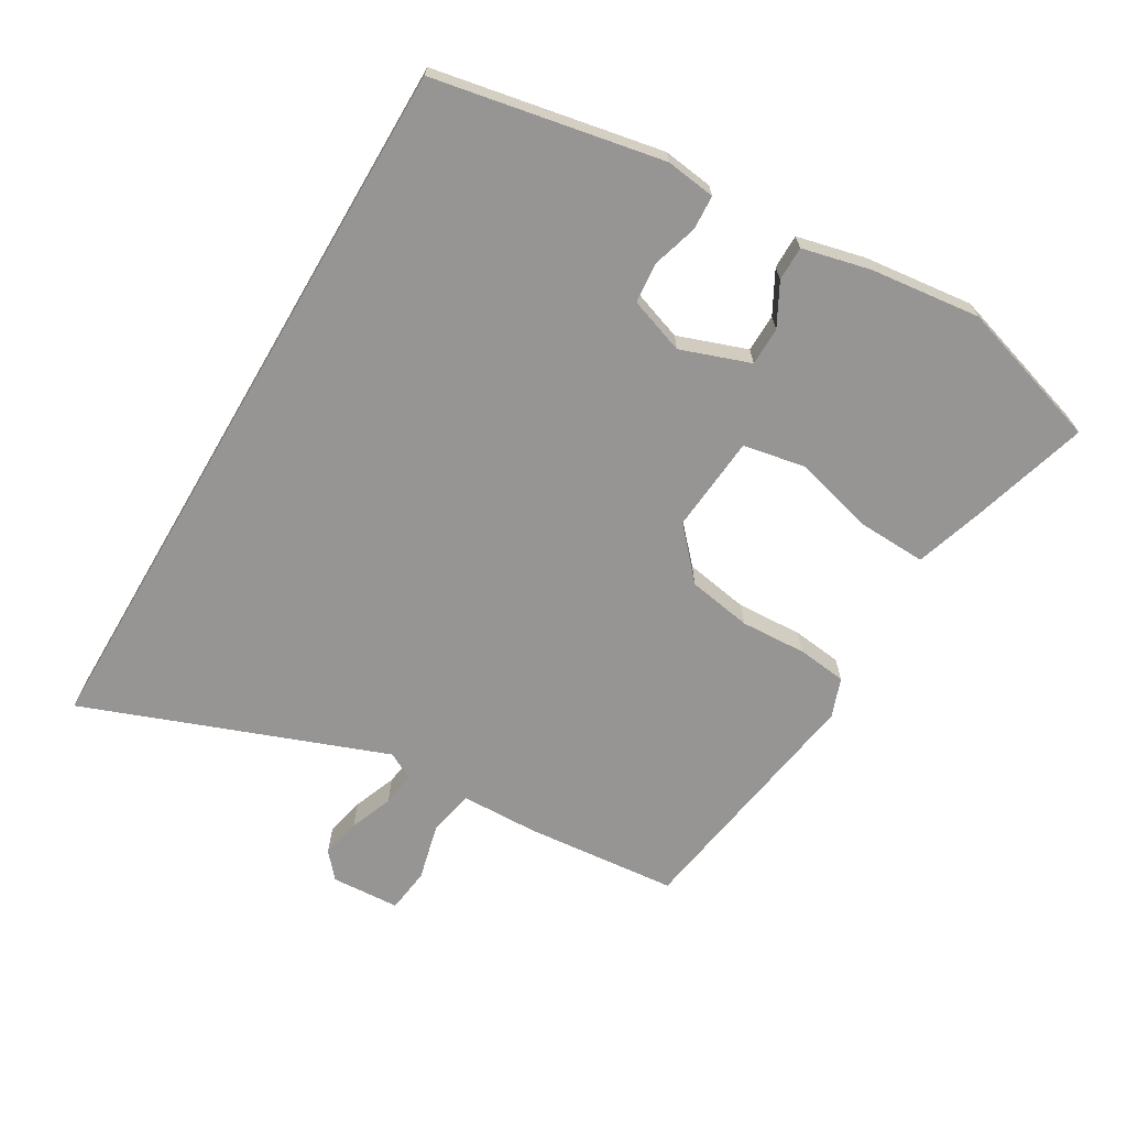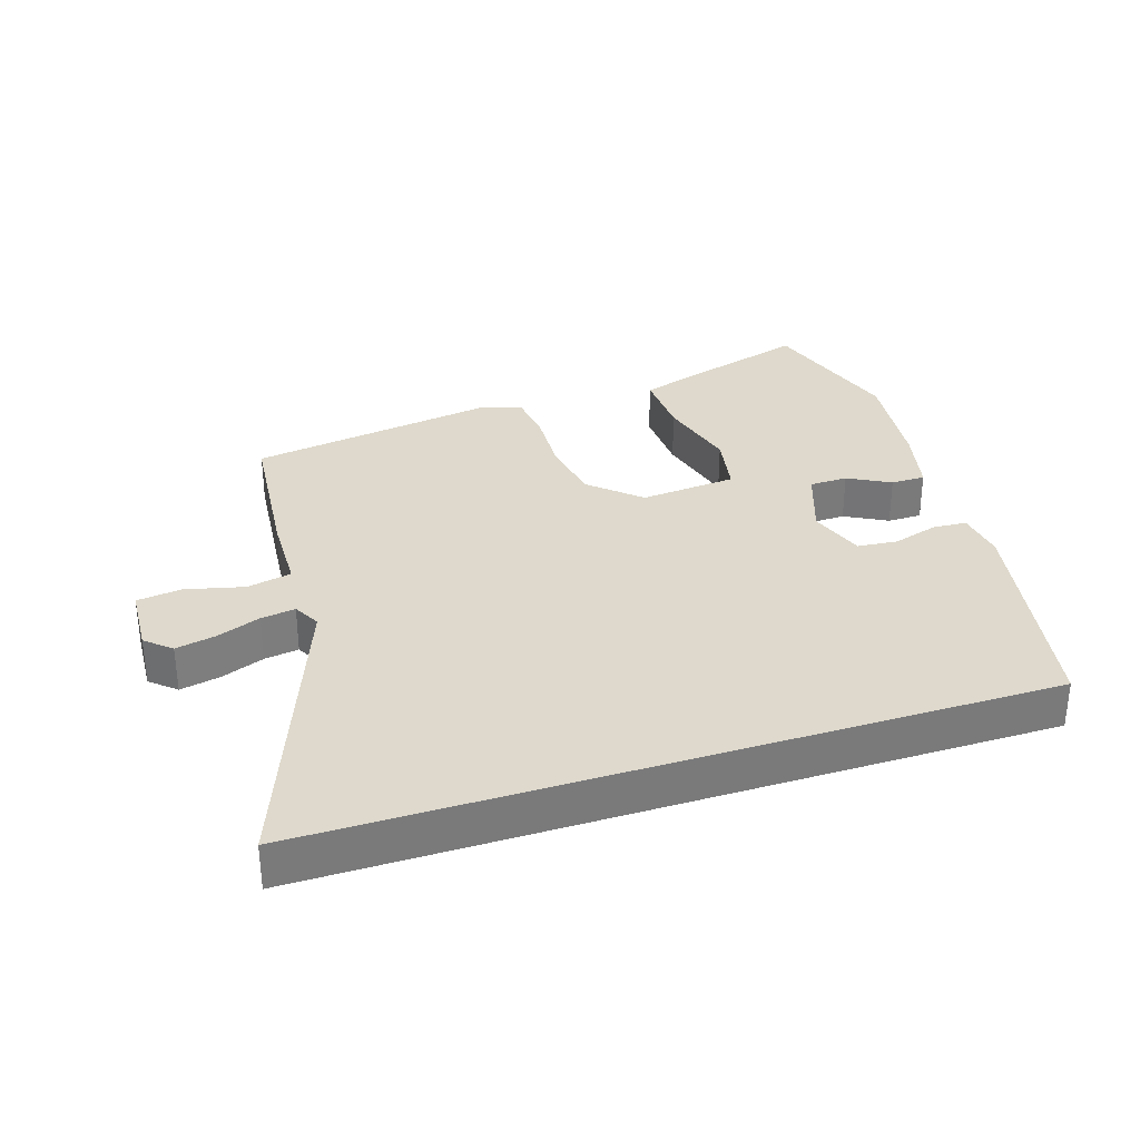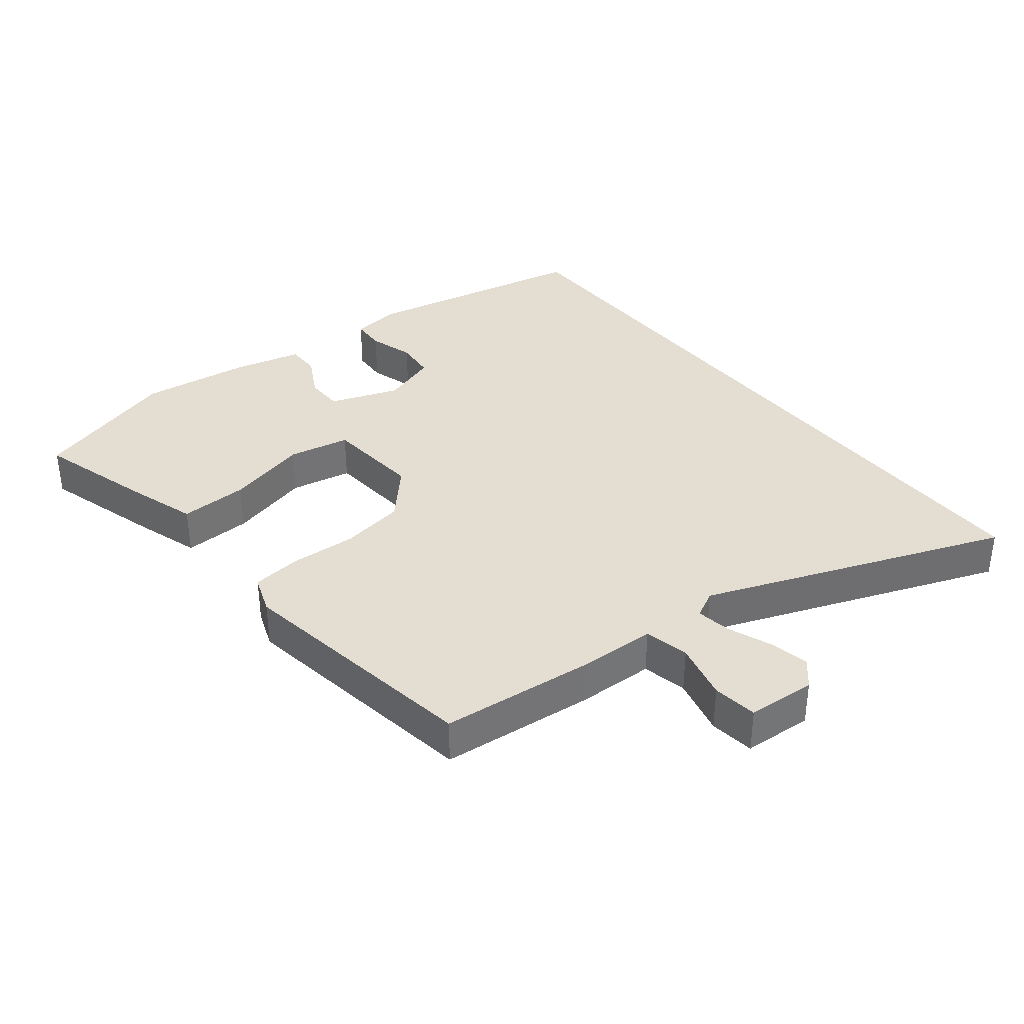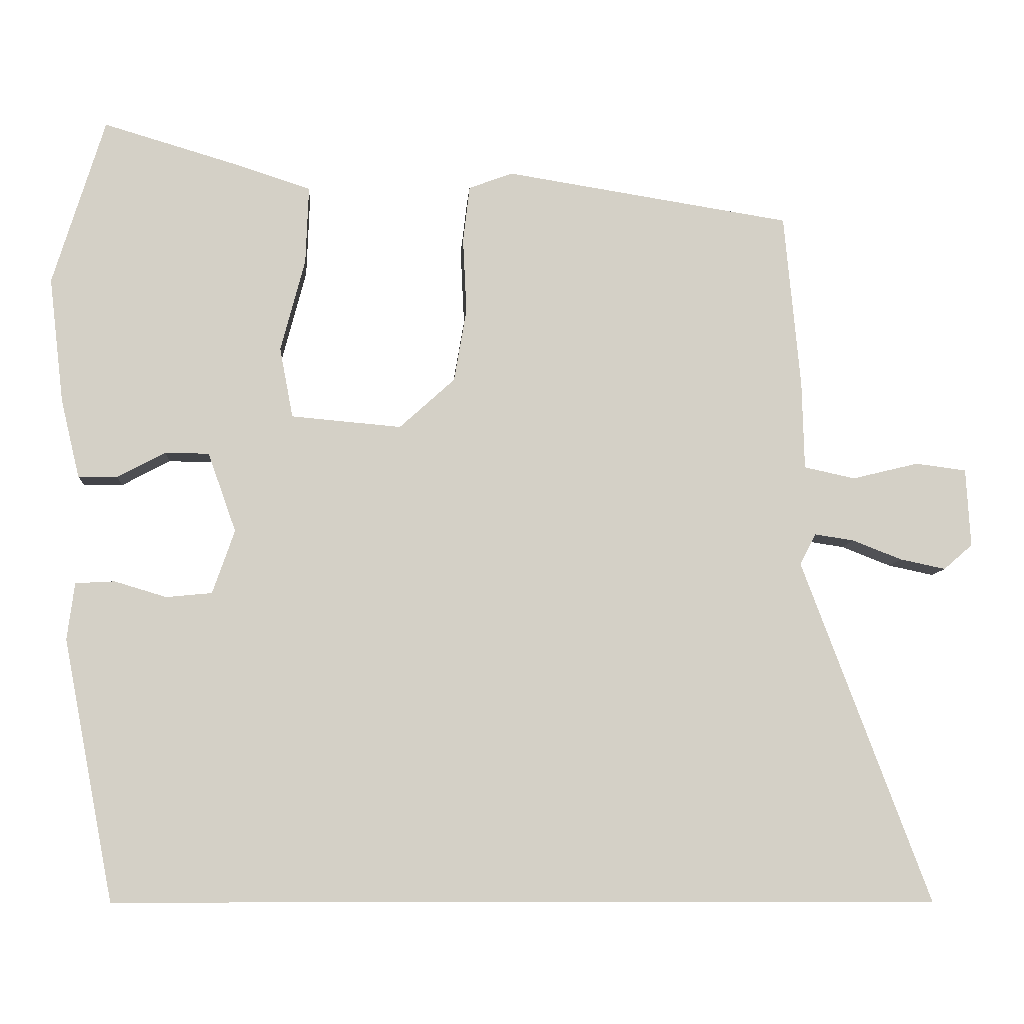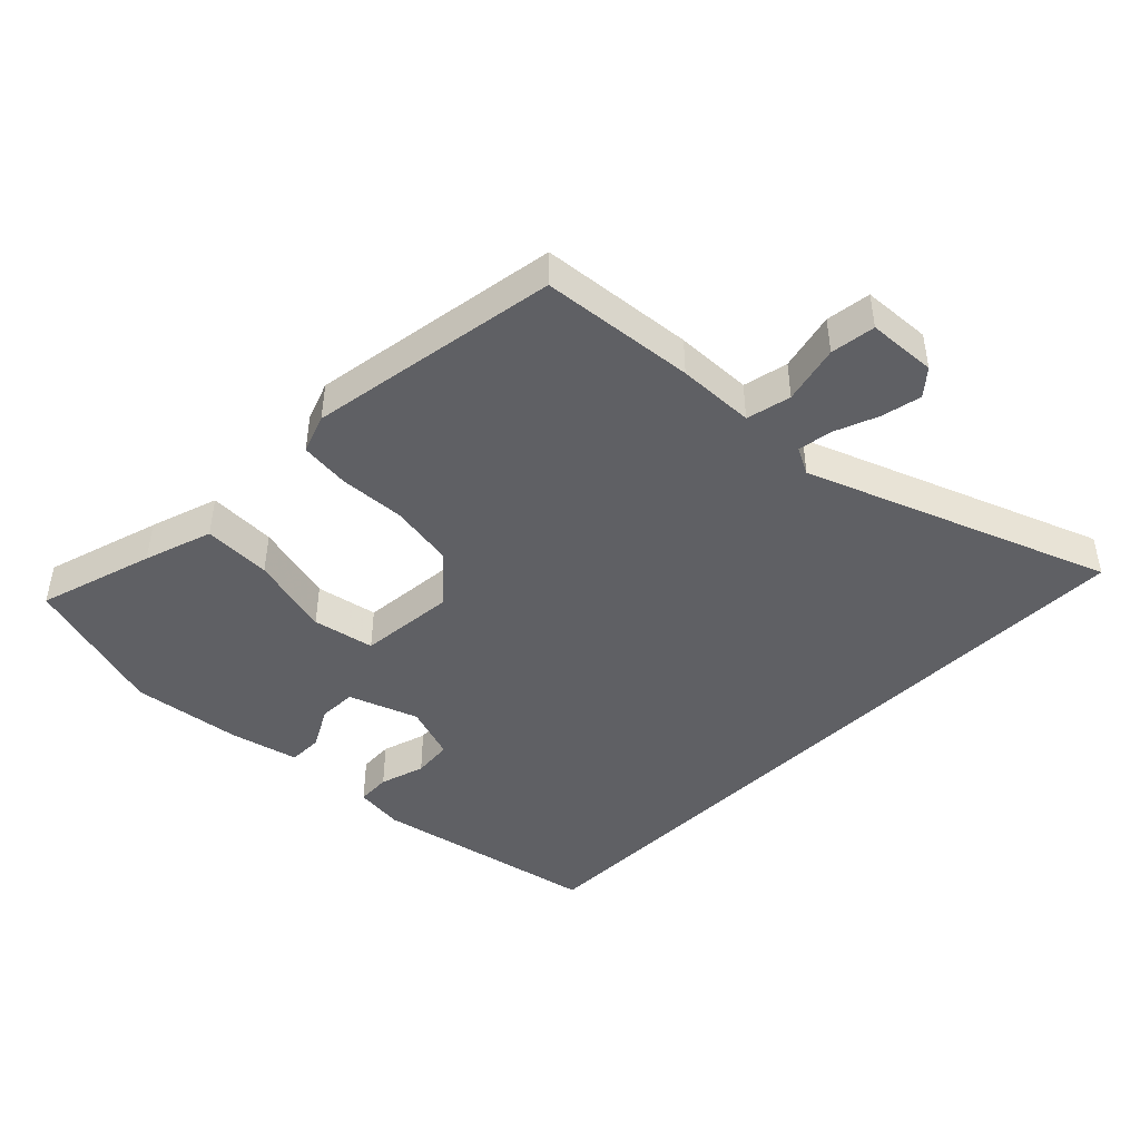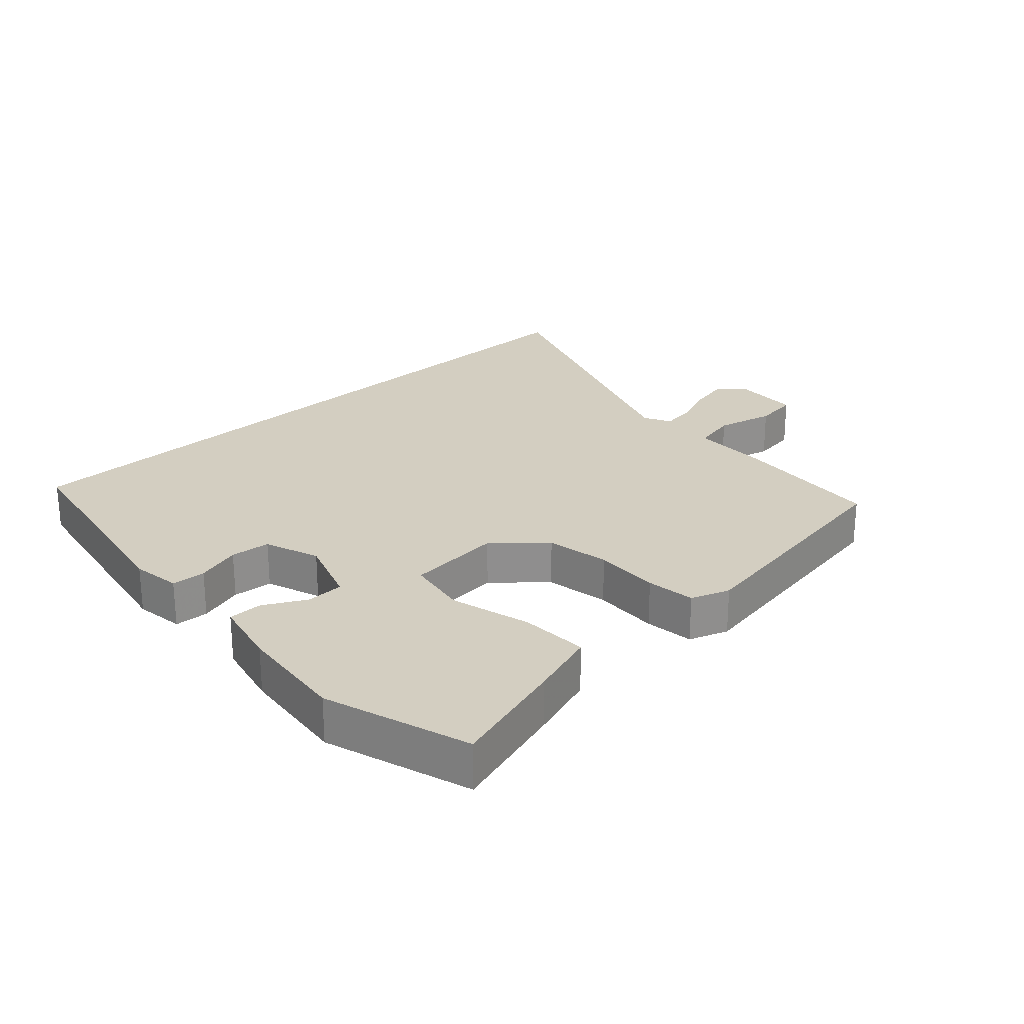
<metadata>
{"format":"obj","ext":"obj","renderer":"f3d","projection":"perspective","resolution":1024,"background":"white","views":[{"elev":-67.6,"azim":-120.4,"up":"+Y"},{"elev":32.1,"azim":162.1,"up":"+Y"},{"elev":36.1,"azim":51.7,"up":"+Y"},{"elev":-8.5,"azim":-4.0,"up":"+Z"},{"elev":-44.3,"azim":45.4,"up":"+Y"},{"elev":25.1,"azim":-43.1,"up":"+Y"}]}
</metadata>
<code>
v -0.546 0.07 0.351
v -0.476 0.07 0.577
v -0.297 0.07 0.524
v -0.191 0.07 0.49
v -0.195 0.07 0.385
v -0.228 0.07 0.259
v -0.21 0.07 0.164
v -0.061 0.07 0.151
v 0.014 0.07 0.219
v 0.031 0.07 0.318
v 0.026 0.07 0.42
v 0.035 0.07 0.496
v 0.095 0.07 0.518
v 0.482 0.07 0.457
v 0.504 0.07 0.22
v 0.507 0.07 0.101
v 0.576 0.07 0.086
v 0.666 0.07 0.108
v 0.735 0.07 0.099
v 0.741 0.07 -0.007
v 0.702 0.07 -0.041
v 0.64 0.07 -0.028
v 0.573 0.07 -0.002
v 0.52 0.07 0.006
v 0.498 0.07 -0.036
v 0.672 0.07 -0.5
v -0.443 0.07 -0.5
v -0.511 0.07 -0.148
v -0.501 0.07 -0.071
v -0.448 0.07 -0.068
v -0.378 0.07 -0.089
v -0.316 0.07 -0.083
v -0.286 0.07 0.003
v -0.324 0.07 0.11
v -0.383 0.07 0.111
v -0.448 0.07 0.076
v -0.501 0.07 0.076
v -0.526 0.07 0.181
v -0.546 0 0.351
v -0.476 0 0.577
v -0.297 0 0.524
v -0.191 0 0.49
v -0.195 0 0.385
v -0.228 0 0.259
v -0.21 0 0.164
v -0.061 0 0.151
v 0.014 0 0.219
v 0.031 0 0.318
v 0.026 0 0.42
v 0.035 0 0.496
v 0.095 0 0.518
v 0.482 0 0.457
v 0.504 0 0.22
v 0.507 0 0.101
v 0.576 0 0.086
v 0.666 0 0.108
v 0.735 0 0.099
v 0.741 0 -0.007
v 0.702 0 -0.041
v 0.64 0 -0.028
v 0.573 0 -0.002
v 0.52 0 0.006
v 0.498 0 -0.036
v 0.672 0 -0.5
v -0.443 0 -0.5
v -0.511 0 -0.148
v -0.501 0 -0.071
v -0.448 0 -0.068
v -0.378 0 -0.089
v -0.316 0 -0.083
v -0.286 0 0.003
v -0.324 0 0.11
v -0.383 0 0.111
v -0.448 0 0.076
v -0.501 0 0.076
v -0.526 0 0.181
f 35 36 37 38
f 34 35 38 1
f 28 29 30 31
f 28 31 32
f 25 26 27 28
f 24 25 28 32
f 20 21 22 23
f 20 23 24
f 17 18 19 20
f 16 17 20 24
f 13 14 15 16
f 10 11 12 13
f 9 10 13 16
f 8 9 16 24
f 3 4 5 6
f 3 6 7
f 34 1 2 3
f 33 34 3 7
f 24 32 33
f 7 8 24 33
f 76 75 74 73
f 39 76 73 72
f 69 68 67 66
f 70 69 66
f 66 65 64 63
f 70 66 63 62
f 61 60 59 58
f 62 61 58
f 58 57 56 55
f 62 58 55 54
f 54 53 52 51
f 51 50 49 48
f 54 51 48 47
f 62 54 47 46
f 44 43 42 41
f 45 44 41
f 41 40 39 72
f 45 41 72 71
f 71 70 62
f 71 62 46 45
f 1 39 40 2
f 2 40 41 3
f 3 41 42 4
f 4 42 43 5
f 5 43 44 6
f 6 44 45 7
f 7 45 46 8
f 8 46 47 9
f 9 47 48 10
f 10 48 49 11
f 11 49 50 12
f 12 50 51 13
f 13 51 52 14
f 14 52 53 15
f 15 53 54 16
f 16 54 55 17
f 17 55 56 18
f 18 56 57 19
f 19 57 58 20
f 20 58 59 21
f 21 59 60 22
f 22 60 61 23
f 23 61 62 24
f 24 62 63 25
f 25 63 64 26
f 26 64 65 27
f 27 65 66 28
f 28 66 67 29
f 29 67 68 30
f 30 68 69 31
f 31 69 70 32
f 32 70 71 33
f 33 71 72 34
f 34 72 73 35
f 35 73 74 36
f 36 74 75 37
f 37 75 76 38
f 38 76 39 1

</code>
